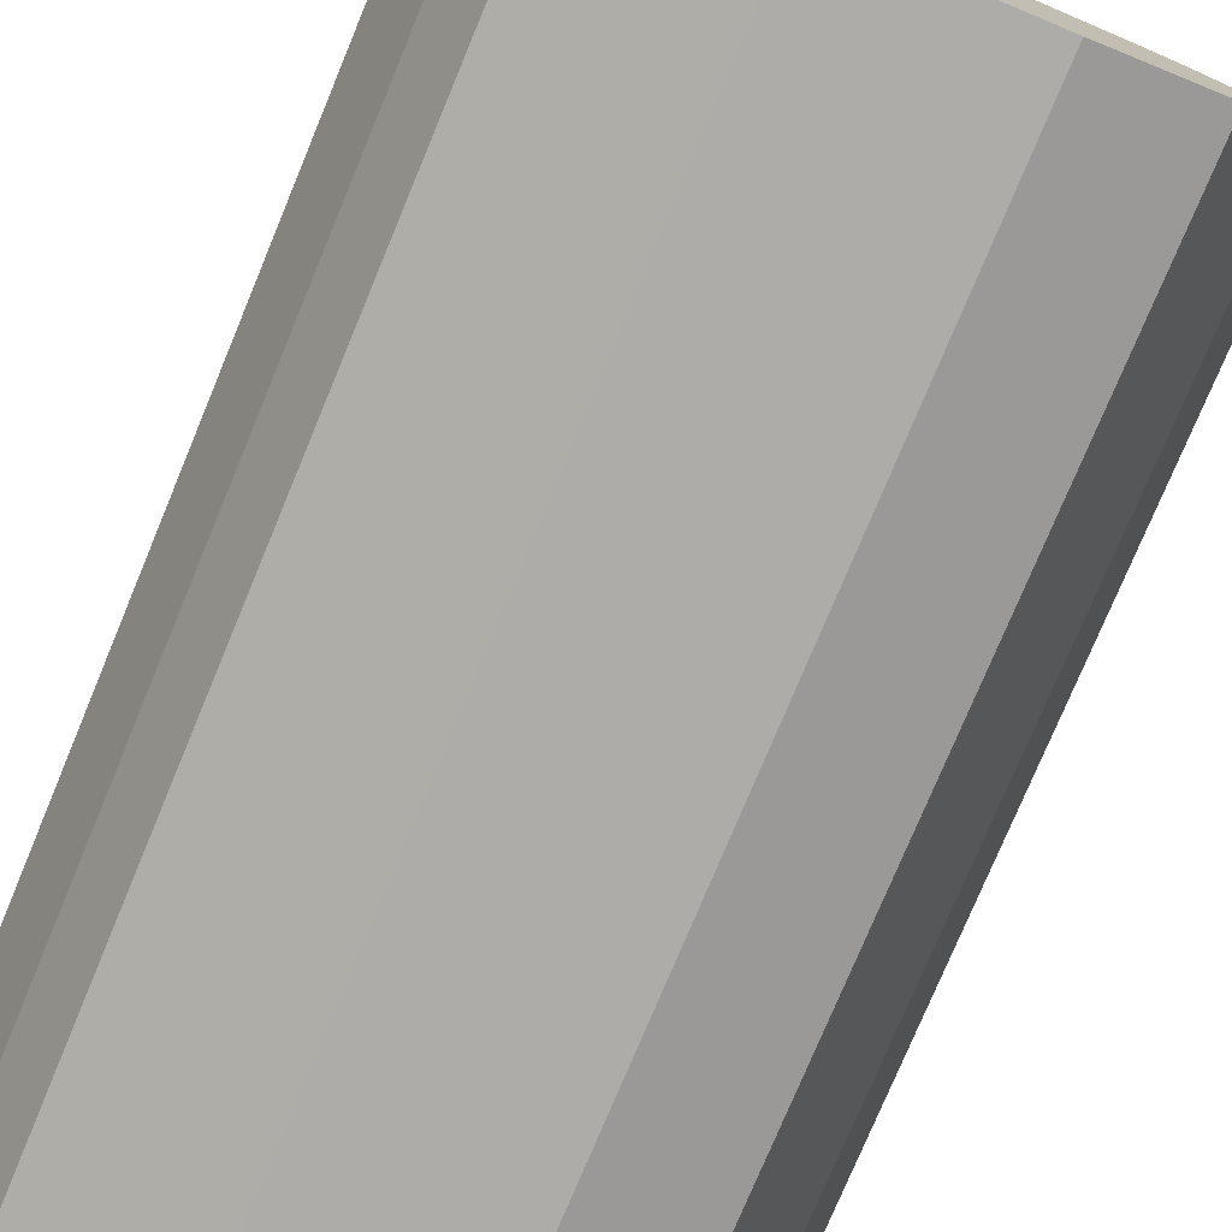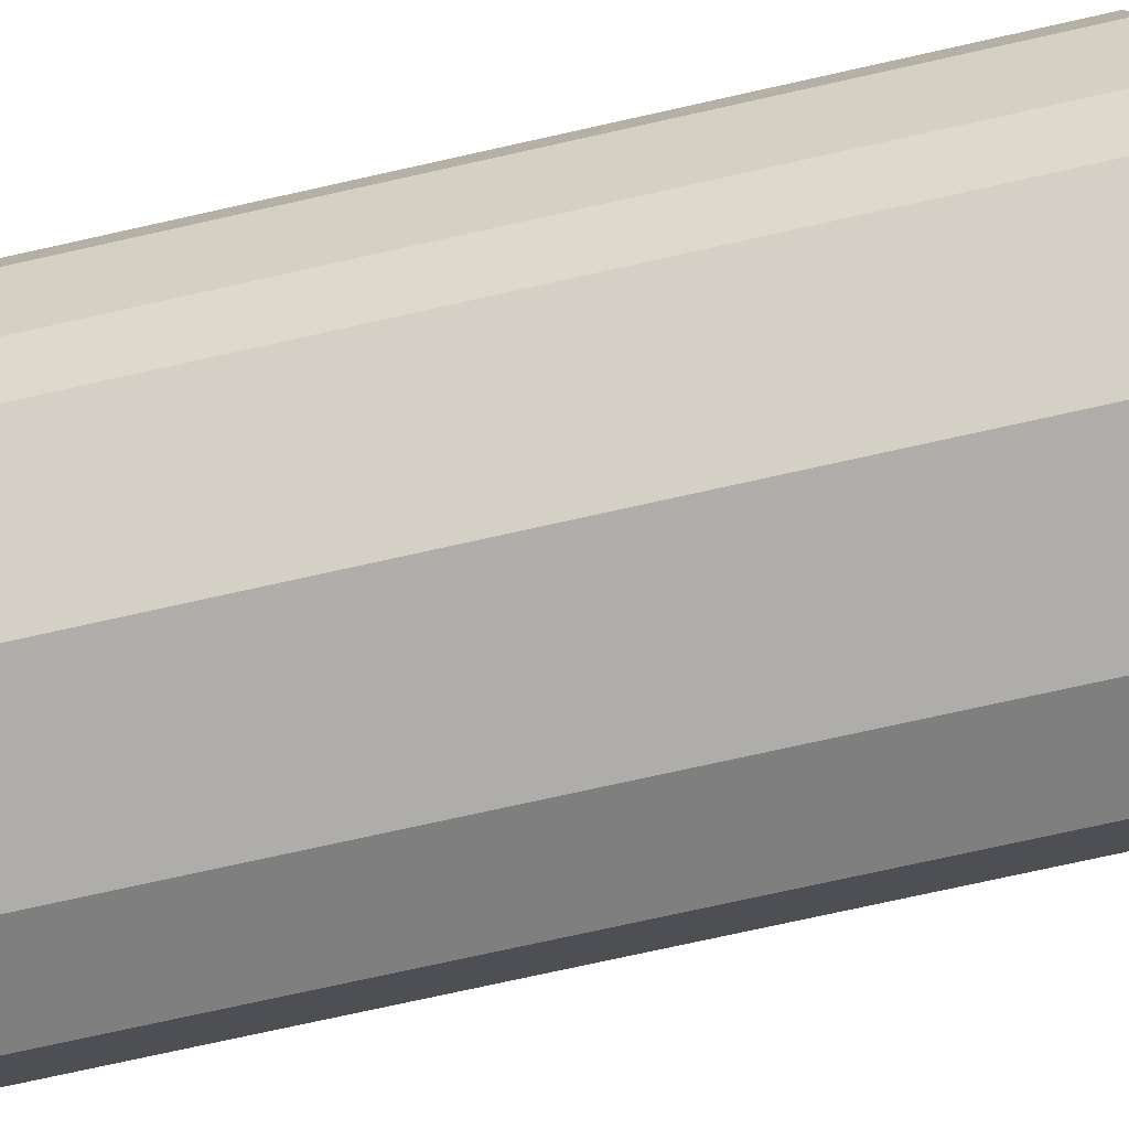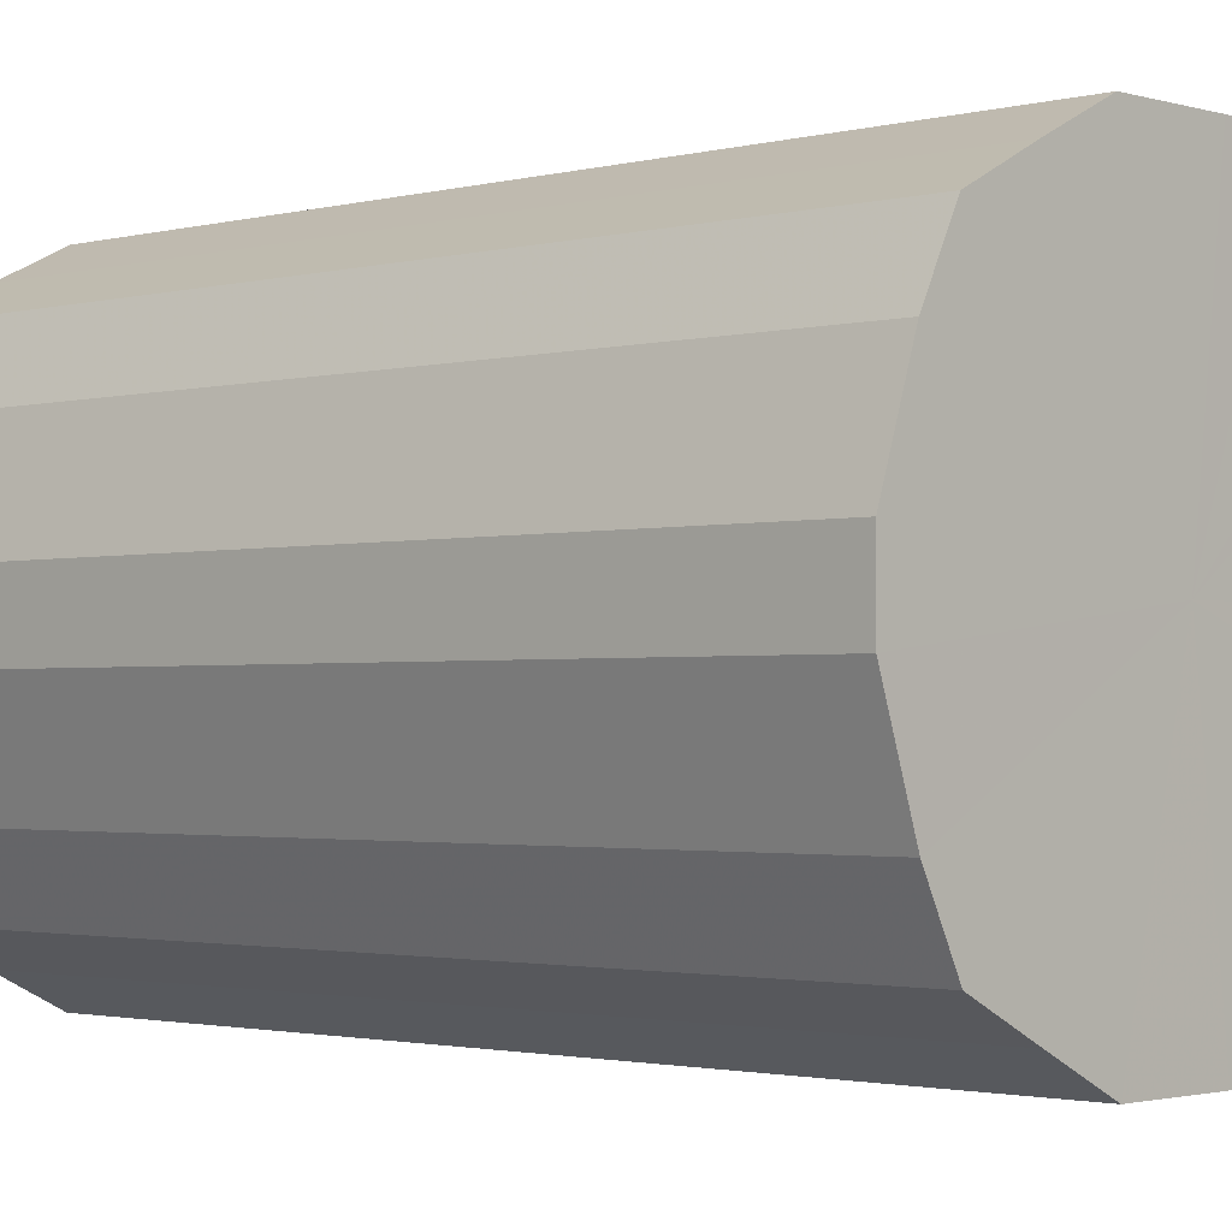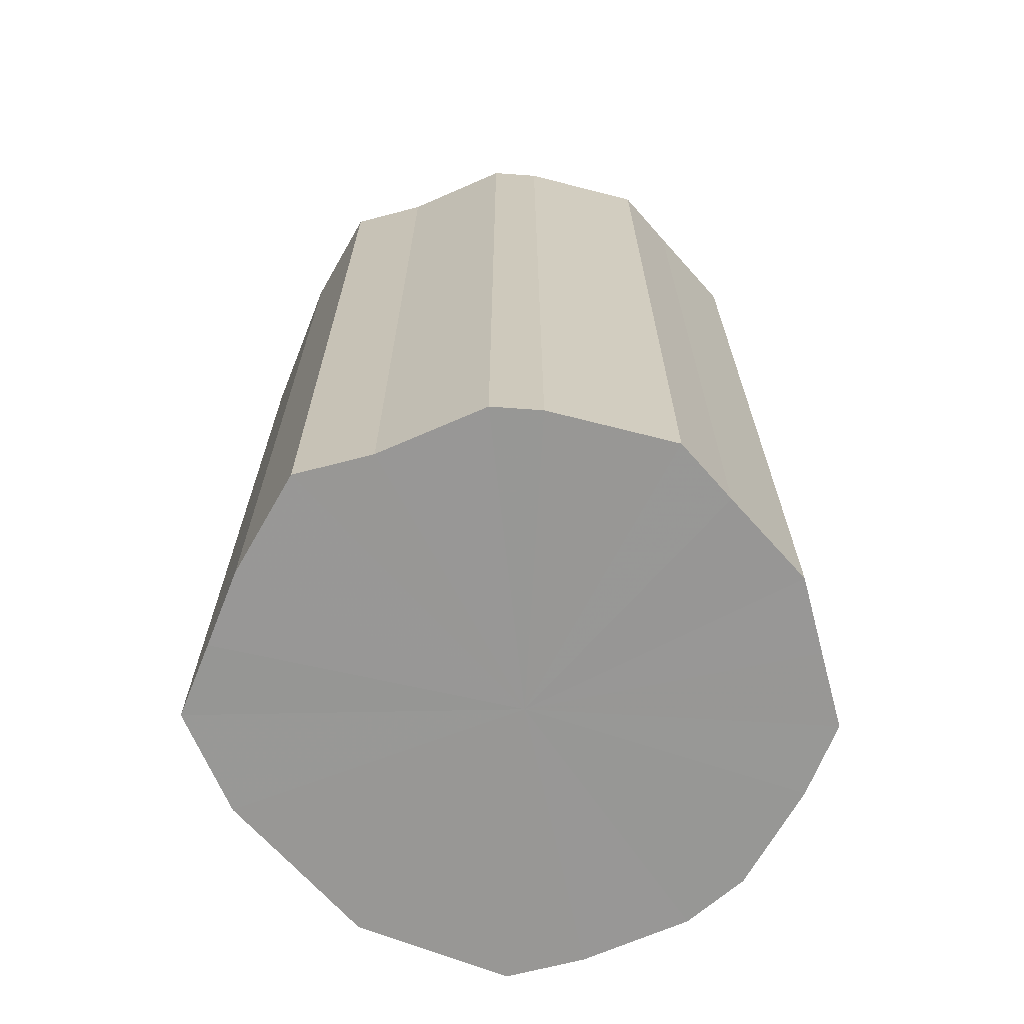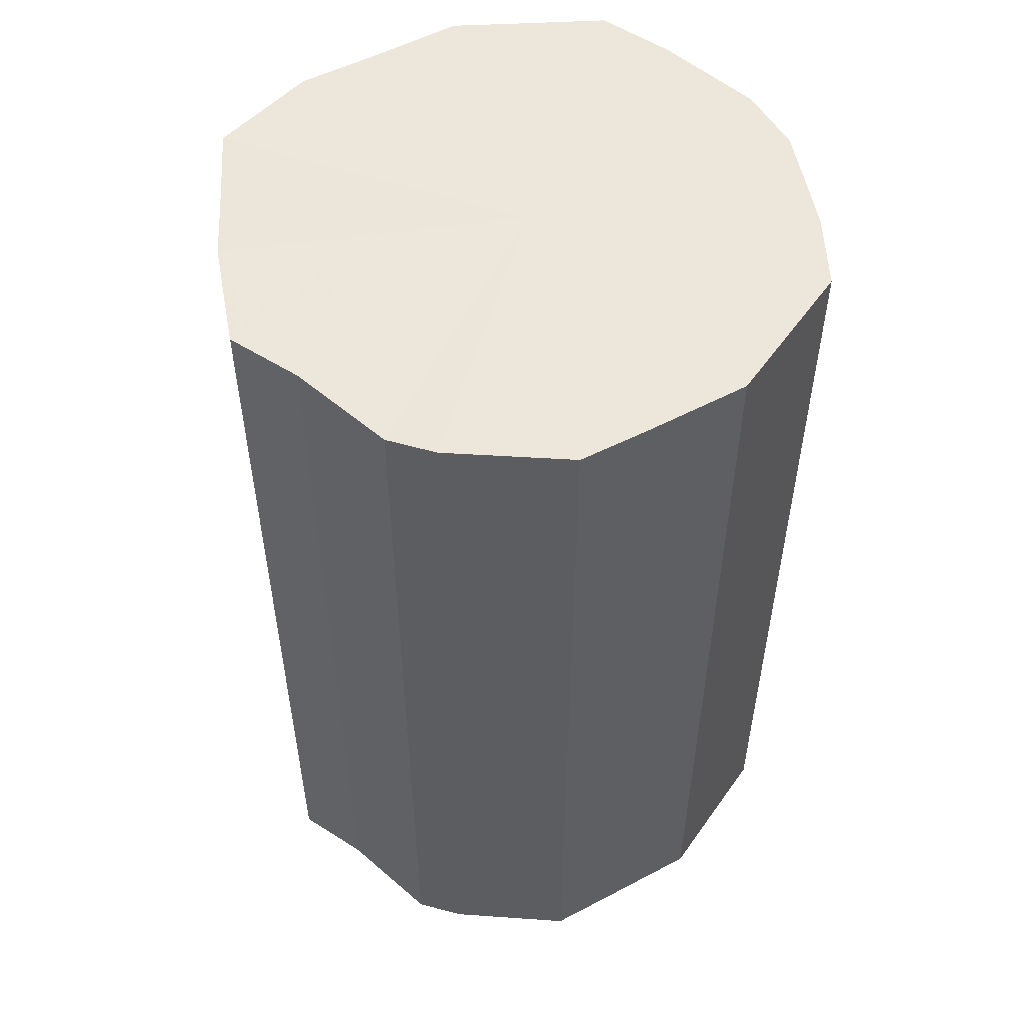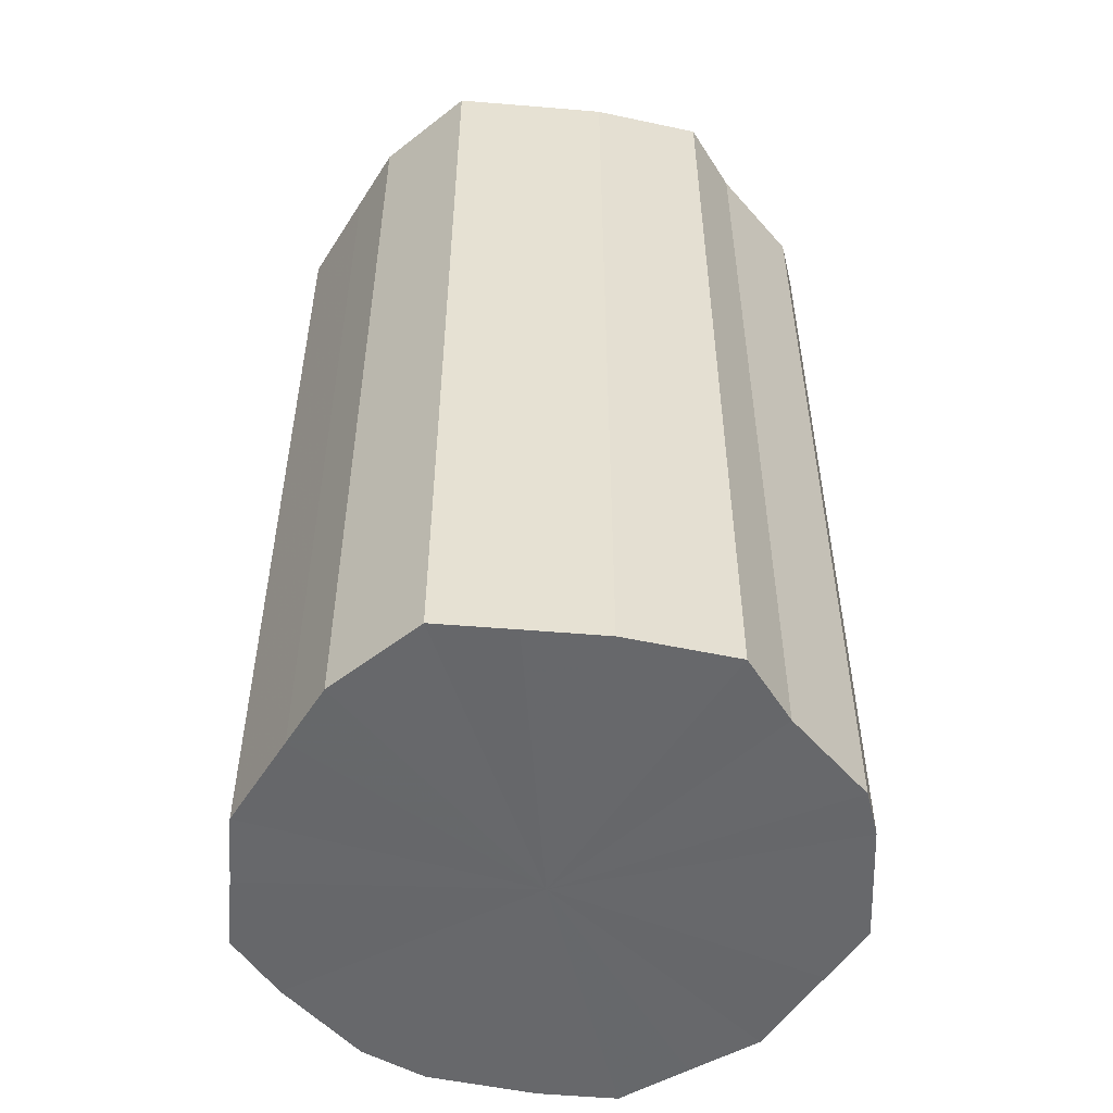
<metadata>
{"format":"obj","ext":"obj","renderer":"f3d","projection":"perspective","resolution":1024,"background":"white","views":[{"elev":-76.8,"azim":-22.6,"up":"+Y"},{"elev":-77.5,"azim":-77.6,"up":"+Y"},{"elev":-1.7,"azim":-46.4,"up":"+Y"},{"elev":-68.2,"azim":131.7,"up":"+Z"},{"elev":53.7,"azim":150.8,"up":"+Z"},{"elev":-52.3,"azim":58.4,"up":"+Z"}]}
</metadata>
<code>
o 27345
v 2224 1886 23.01
v 2224 1886 23.01
v 2224 1886 23.28
v 2224 1886 23.01
v 2224 1886 23.28
v 2224 1886 23.01
v 2224 1886 23.28
v 2224 1886 23.01
v 2224 1886 23.28
v 2224 1886 23.01
v 2224 1886 23.28
v 2224 1886 23.01
v 2224 1886 23.28
v 2224 1886 23.01
v 2224 1886 23.28
v 2224 1886 23.01
v 2224 1886 23.28
v 2224 1886 23.01
v 2224 1886 23.28
v 2223 1886 23.01
v 2224 1886 23.28
v 2224 1886 23.01
v 2224 1886 23.28
v 2223 1886 23.01
v 2223 1886 23.28
v 2223 1886 23.01
v 2223 1886 23.28
v 2223 1886 23.01
v 2223 1886 23.28
v 2223 1886 23.01
v 2223 1886 23.28
v 2223 1886 23.01
v 2223 1886 23.28
v 2223 1886 23.01
v 2223 1886 23.28
v 2223 1886 23.01
v 2223 1886 23.28
v 2223 1886 23.01
v 2223 1886 23.28
v 2223 1886 23.01
v 2223 1886 23.28
v 2223 1886 23.28
v 2224 1886 23.28
v 2224 1886 23.01
v 2224 1886 23.28
v 2224 1886 23.01
v 2224 1886 23.28
v 2224 1886 23.28
v 2224 1886 23.01
v 2224 1886 23.28
v 2224 1886 23.01
v 2224 1886 23.01
v 2224 1886 23.28
v 2224 1886 23.28
v 2224 1886 23.01
v 2224 1886 23.28
v 2224 1886 23.01
v 2224 1886 23.01
v 2224 1886 23.28
v 2224 1886 23.28
v 2224 1886 23.01
v 2223 1886 23.28
v 2224 1886 23.01
v 2224 1886 23.01
v 2224 1886 23.28
v 2223 1886 23.28
v 2223 1886 23.01
v 2223 1886 23.28
v 2223 1886 23.01
v 2223 1886 23.01
v 2223 1886 23.28
v 2223 1886 23.28
v 2223 1886 23.01
v 2223 1886 23.28
v 2223 1886 23.01
v 2223 1886 23.01
v 2223 1886 23.28
v 2223 1886 23.28
v 2223 1886 23.01
v 2223 1886 23.28
v 2223 1886 23.01
v 2223 1886 23.01
v 2223 1886 23.28
v 2223 1886 23.01
v 2224 1886 23.01
v 2224 1886 23.01
v 2224 1886 23.01
v 2224 1886 23.01
v 2224 1886 23.01
v 2224 1886 23.01
v 2224 1886 23.01
v 2224 1886 23.01
v 2224 1886 23.01
v 2224 1886 23.01
v 2224 1886 23.01
v 2223 1886 23.01
v 2224 1886 23.01
v 2223 1886 23.01
v 2223 1886 23.01
v 2223 1886 23.01
v 2223 1886 23.01
v 2223 1886 23.01
v 2223 1886 23.01
v 2223 1886 23.01
v 2223 1886 23.01
v 2223 1886 23.01
v 2224 1886 23.28
v 2224 1886 23.28
v 2224 1886 23.28
v 2224 1886 23.28
v 2224 1886 23.28
v 2224 1886 23.28
v 2224 1886 23.28
v 2224 1886 23.28
v 2224 1886 23.28
v 2224 1886 23.28
v 2224 1886 23.28
v 2224 1886 23.28
v 2223 1886 23.28
v 2223 1886 23.28
v 2223 1886 23.28
v 2223 1886 23.28
v 2223 1886 23.28
v 2223 1886 23.28
v 2223 1886 23.28
v 2223 1886 23.28
v 2223 1886 23.28
v 2223 1886 23.28
f 1 2 3
f 2 4 5
f 6 1 7
f 4 8 9
f 10 6 11
f 8 12 13
f 14 10 15
f 12 16 17
f 18 14 19
f 16 20 21
f 22 18 23
f 20 24 25
f 26 22 27
f 24 28 29
f 30 26 31
f 28 32 33
f 34 30 35
f 32 36 37
f 38 34 39
f 36 40 41
f 40 38 42
f 43 44 45
f 45 46 47
f 48 49 43
f 50 51 48
f 47 52 53
f 54 55 50
f 56 57 54
f 53 58 59
f 60 61 56
f 62 63 60
f 59 64 65
f 66 67 62
f 68 69 66
f 65 70 71
f 72 73 68
f 74 75 72
f 71 76 77
f 78 79 74
f 80 81 78
f 77 82 83
f 83 84 80
f 85 86 87
f 85 88 86
f 85 87 89
f 85 90 88
f 85 89 91
f 85 92 90
f 85 91 93
f 85 94 92
f 85 93 95
f 85 96 94
f 85 95 97
f 85 98 96
f 85 97 99
f 85 100 98
f 85 99 101
f 85 102 100
f 85 101 103
f 85 104 102
f 85 103 105
f 85 106 104
f 85 105 106
f 107 108 109
f 107 110 108
f 107 109 111
f 107 112 110
f 107 111 113
f 107 114 112
f 107 113 115
f 107 116 114
f 107 115 117
f 107 118 116
f 107 117 119
f 107 120 118
f 107 119 121
f 107 122 120
f 107 121 123
f 107 124 122
f 107 123 125
f 107 126 124
f 107 125 127
f 107 128 126
f 107 127 128

</code>
